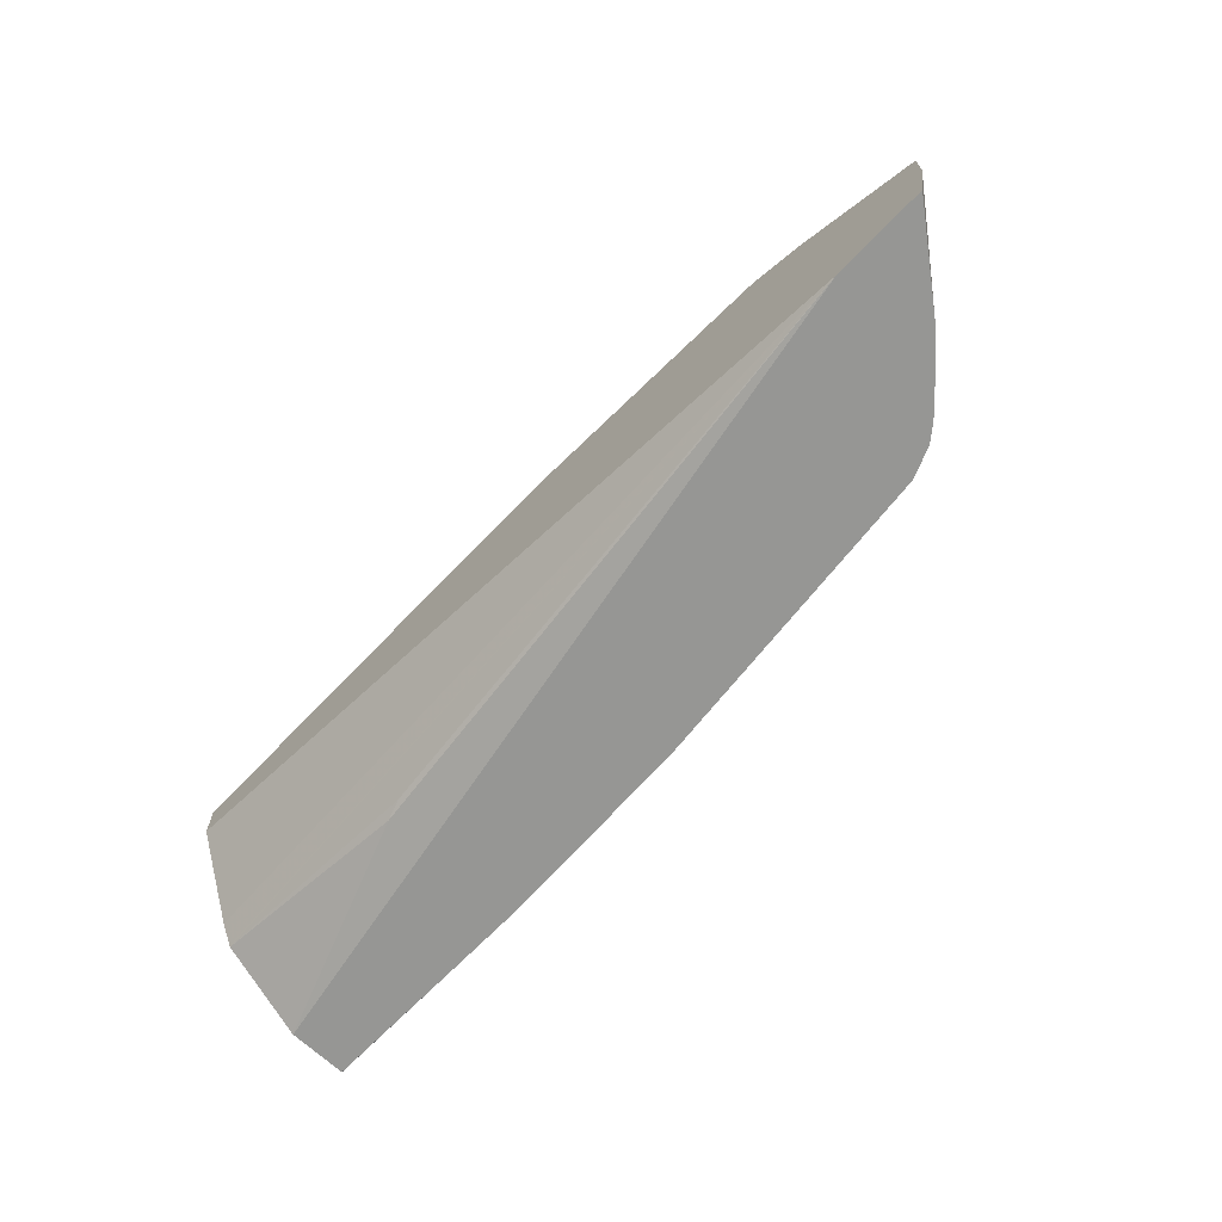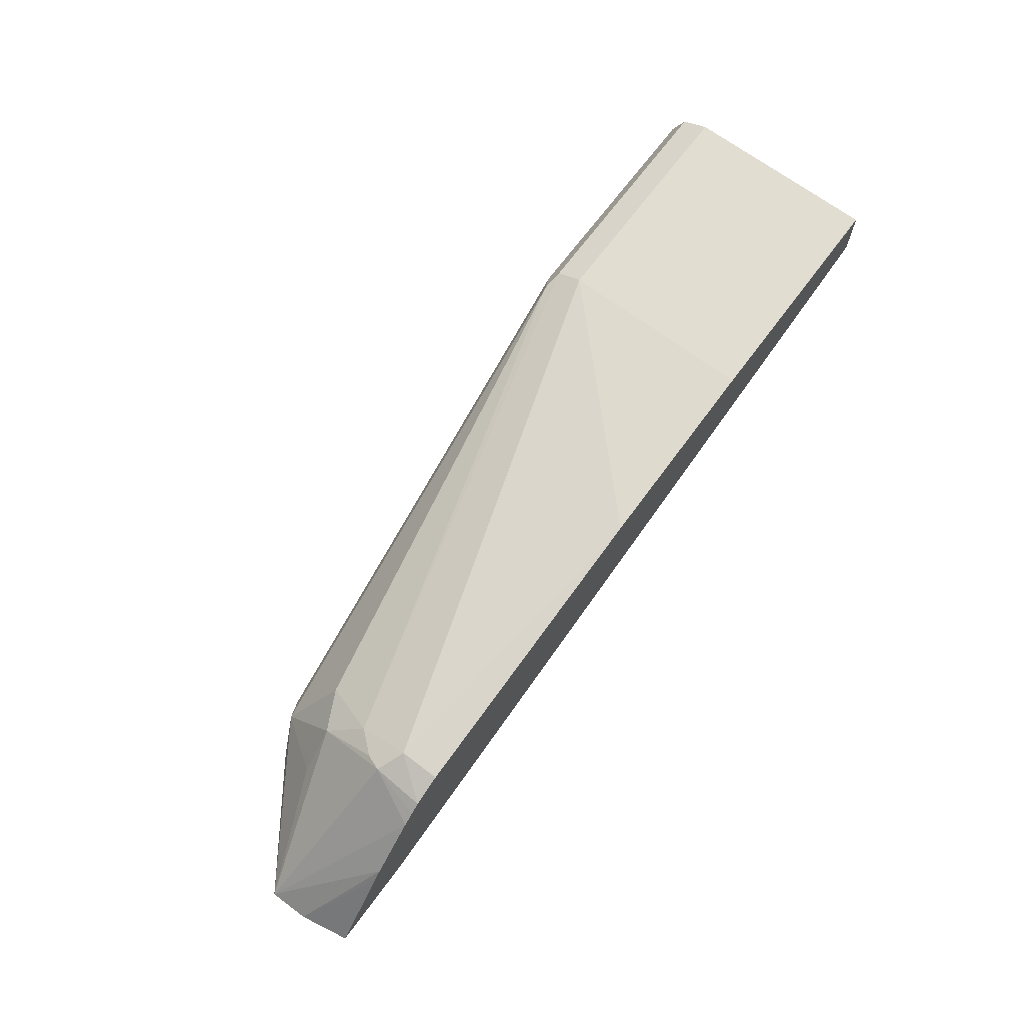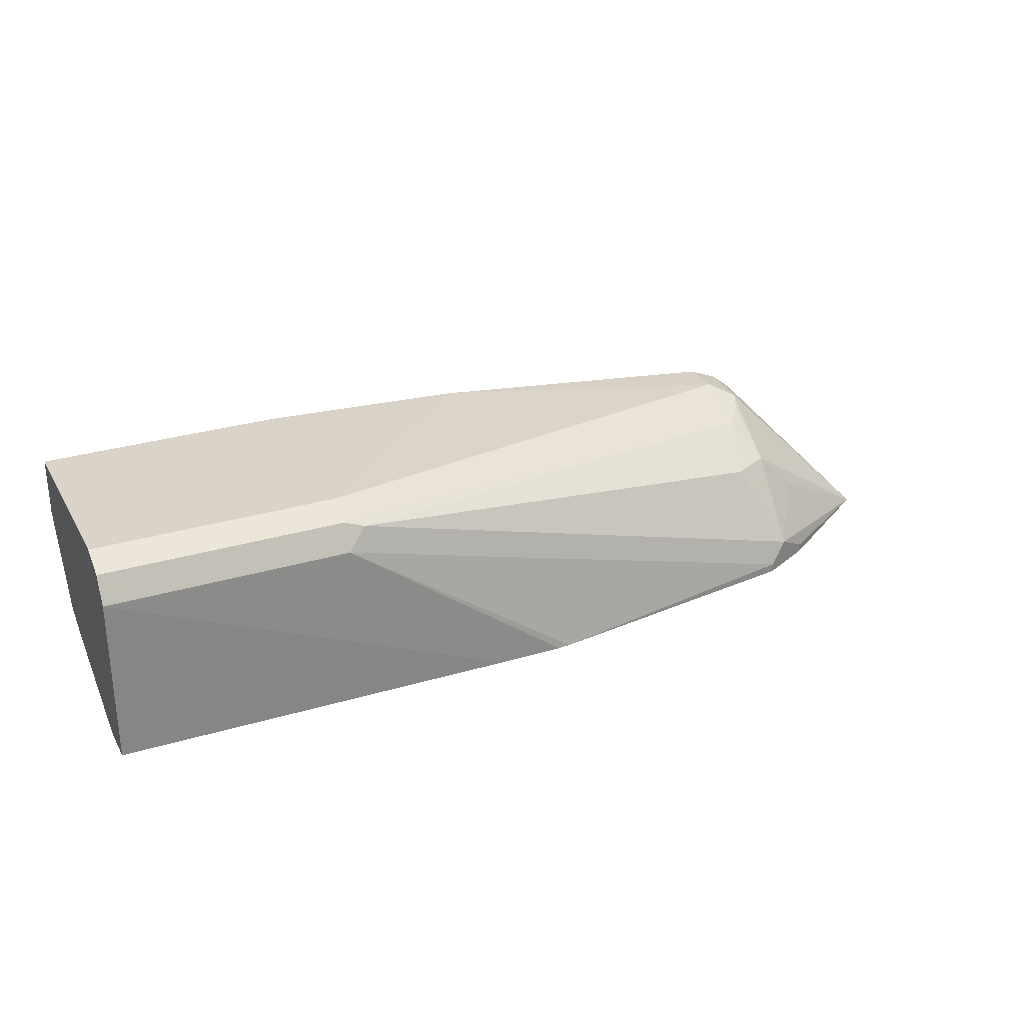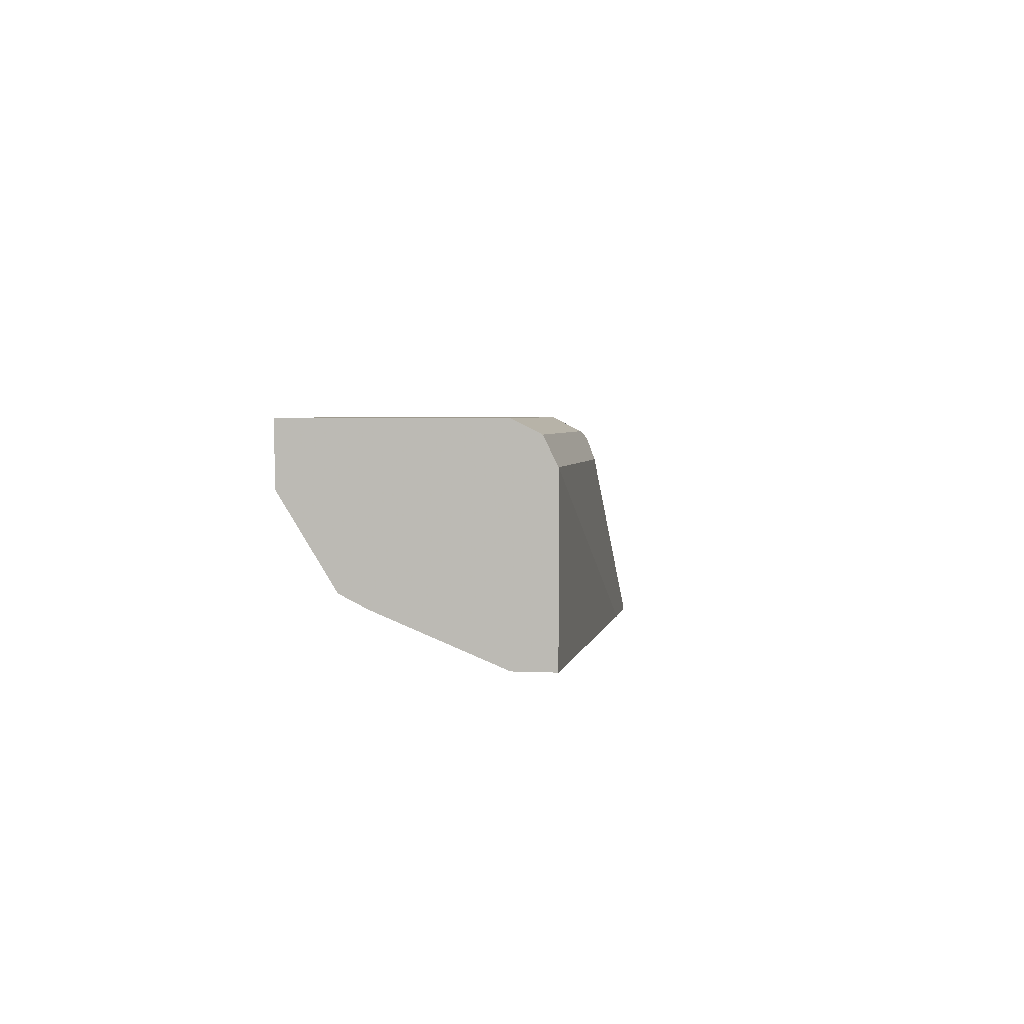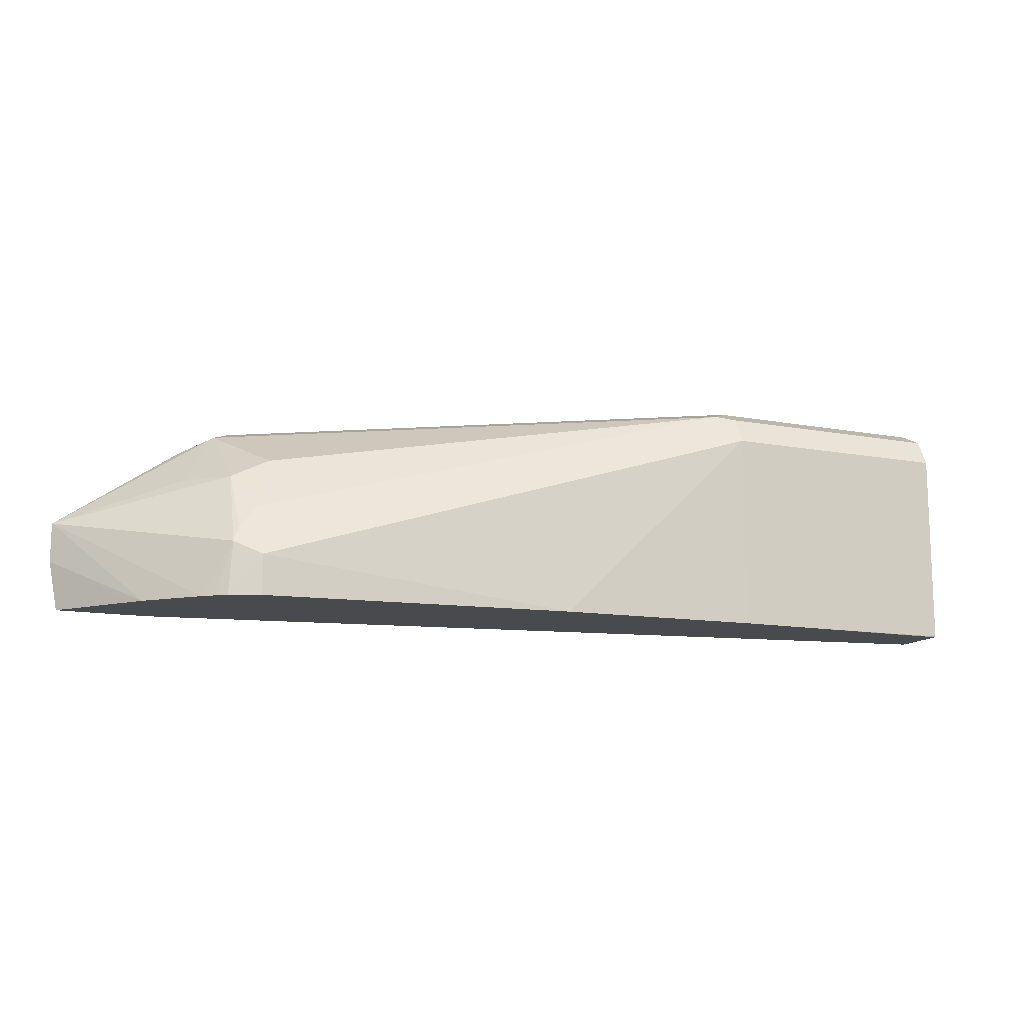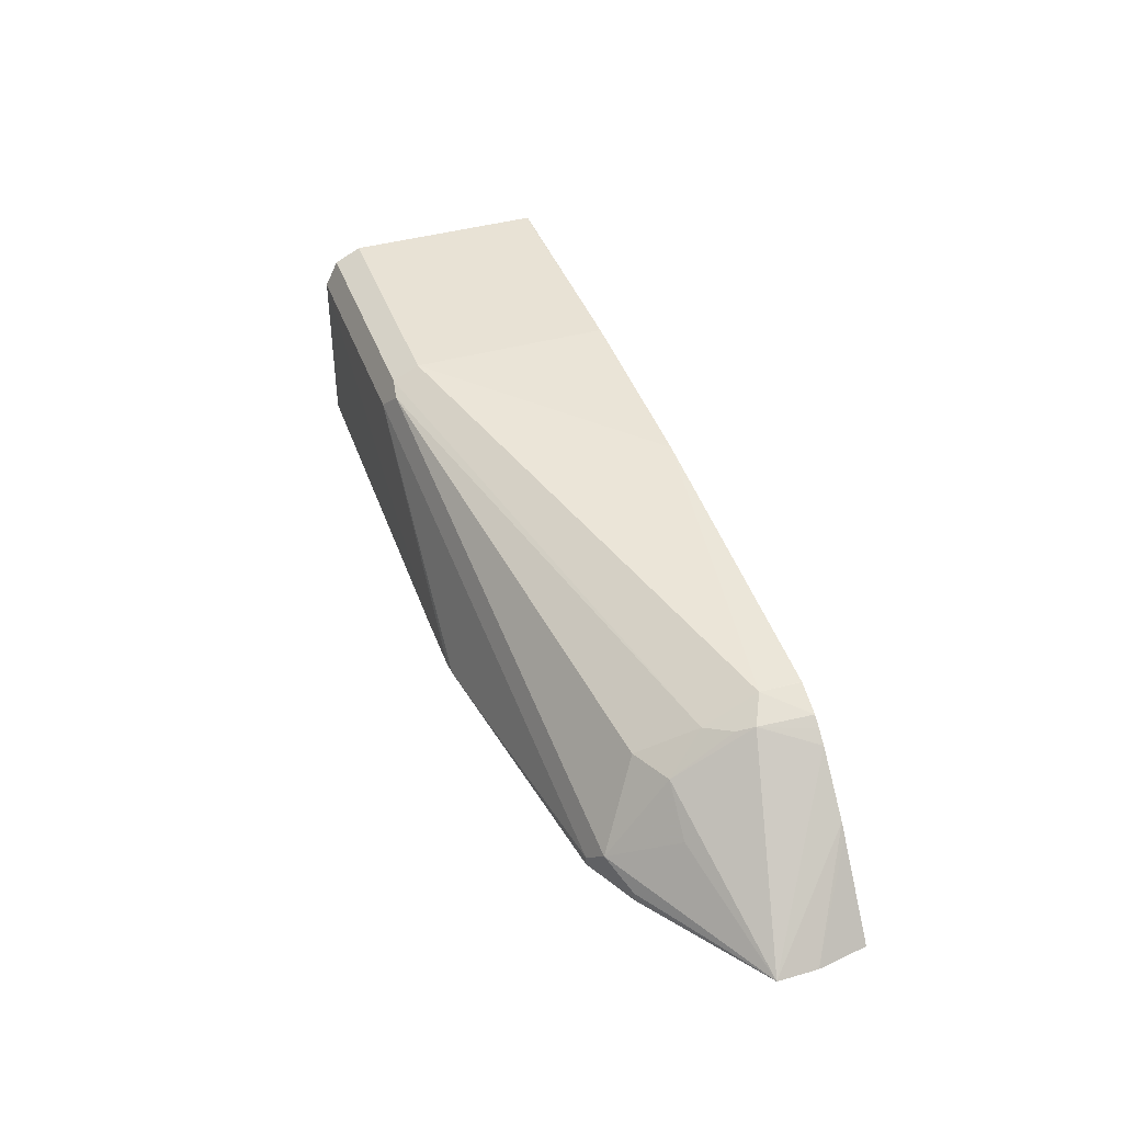
<metadata>
{"format":"obj","ext":"obj","renderer":"f3d","projection":"perspective","resolution":1024,"background":"white","views":[{"elev":-67.7,"azim":-133.7,"up":"+Y"},{"elev":68.9,"azim":-53.4,"up":"+Z"},{"elev":28.4,"azim":155.4,"up":"+Z"},{"elev":3.3,"azim":99.6,"up":"+Z"},{"elev":-12.9,"azim":-23.4,"up":"+Y"},{"elev":40.9,"azim":-109.2,"up":"+Z"}]}
</metadata>
<code>
v -0.1476 0.1019 0.2
v -0.1521 0.1272 0.2
v -0.1001 0.1019 0.2
v -0.1164 0.1019 0.2406
v -0.1521 0.1477 0.2
v -0.1123 0.1019 0.2458
v 0.3283 0.2045 0.2
v 0.3283 0.1432 0.225
v 0.3283 0.1302 0.2315
v 0.3283 0.1295 0.2318
v 0.2045 0.1091 0.2318
v 0.2147 0.1074 0.2352
v 0.3283 0.1019 0.2763
v -0.092 0.1687 0.2352
v -0.08179 0.1841 0.225
v -0.07154 0.1994 0.2148
v -0.08861 0.1909 0.2045
v -0.08861 0.1909 0.2
v -0.08814 0.1019 0.2709
v -0.07497 0.1295 0.2795
v -0.07154 0.1687 0.2557
v 0.3283 0.225 0.2
v 0.3283 0.1019 0.3039
v -0.06133 0.2045 0.2045
v -0.05113 0.179 0.2557
v 0.1943 0.2199 0.2966
v -0.06133 0.2045 0.2
v -0.08217 0.1019 0.2759
v -0.07154 0.1381 0.2761
v -0.07695 0.1019 0.28
v -0.06133 0.1227 0.2863
v -0.06133 0.1364 0.2795
v -0.06133 0.15 0.2727
v 0.3283 0.225 0.2863
v 0.1227 0.2272 0.2
v 0.3274 0.1019 0.3066
v 0.3283 0.1019 0.3066
v 0.08182 0.2267 0.2
v 0.2045 0.225 0.2863
v 0.2045 0.2182 0.3
v 0.3283 0.2185 0.2993
v -0.06181 0.1019 0.2862
v -0.06133 0.1019 0.2863
v 0.0996 0.1019 0.3023
v 0.2045 0.2045 0.3068
v 0.0885 0.2272 0.2
v 0.3283 0.1023 0.3068
v 0.245 0.1019 0.3068
v 0.3283 0.2182 0.3
v 0.2041 0.1019 0.3068
v 0.3283 0.2045 0.3068
f 24 39 38
f 20 32 29
f 21 33 25
f 21 29 33
f 24 26 39
f 23 37 36
f 24 38 27
f 20 31 32
f 22 35 34
f 20 30 31
f 14 21 15
f 20 29 21
f 19 28 20
f 17 27 18
f 17 24 27
f 16 26 24
f 16 25 26
f 16 21 25
f 16 24 17
f 10 12 11
f 25 33 26
f 20 28 30
f 26 40 41
f 45 48 47
f 26 33 40
f 10 13 12
f 45 47 51
f 45 50 48
f 44 50 45
f 40 49 41
f 40 51 49
f 40 45 51
f 38 39 46
f 36 47 48
f 36 37 47
f 34 39 41
f 34 46 39
f 34 35 46
f 32 40 33
f 32 45 40
f 31 45 32
f 31 44 45
f 31 43 44
f 31 42 43
f 30 42 31
f 29 32 33
f 26 41 39
f 7 9 8
f 15 21 16
f 7 13 10
f 1 6 4
f 1 19 6
f 1 28 19
f 1 30 28
f 1 42 30
f 1 43 42
f 1 44 43
f 1 50 44
f 1 48 50
f 1 36 48
f 1 4 2
f 1 23 36
f 1 3 13
f 1 7 3
f 1 22 7
f 1 35 22
f 1 46 35
f 1 38 46
f 1 27 38
f 1 18 27
f 1 2 5
f 7 10 9
f 1 13 23
f 2 4 6
f 1 5 18
f 3 7 8
f 2 6 5
f 7 47 37
f 7 23 13
f 7 51 47
f 7 49 51
f 7 41 49
f 7 34 41
f 7 22 34
f 5 21 14
f 5 20 21
f 7 37 23
f 5 6 19
f 5 17 18
f 5 16 17
f 5 15 16
f 5 14 15
f 3 12 13
f 3 11 12
f 3 10 11
f 3 9 10
f 3 8 9
f 5 19 20

</code>
